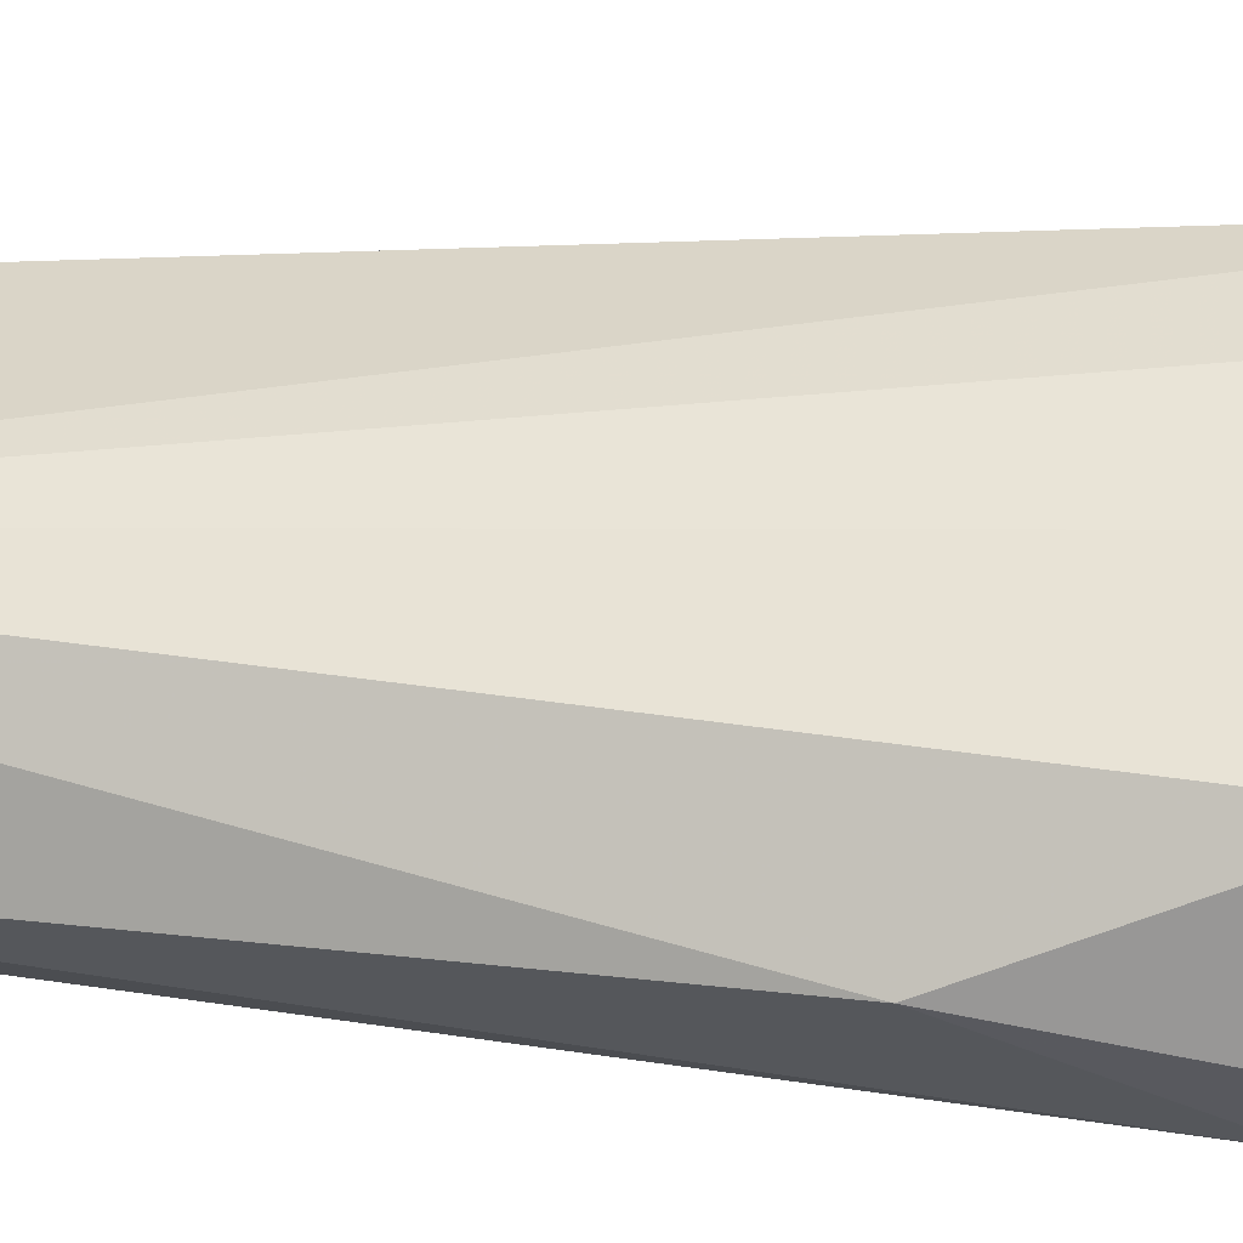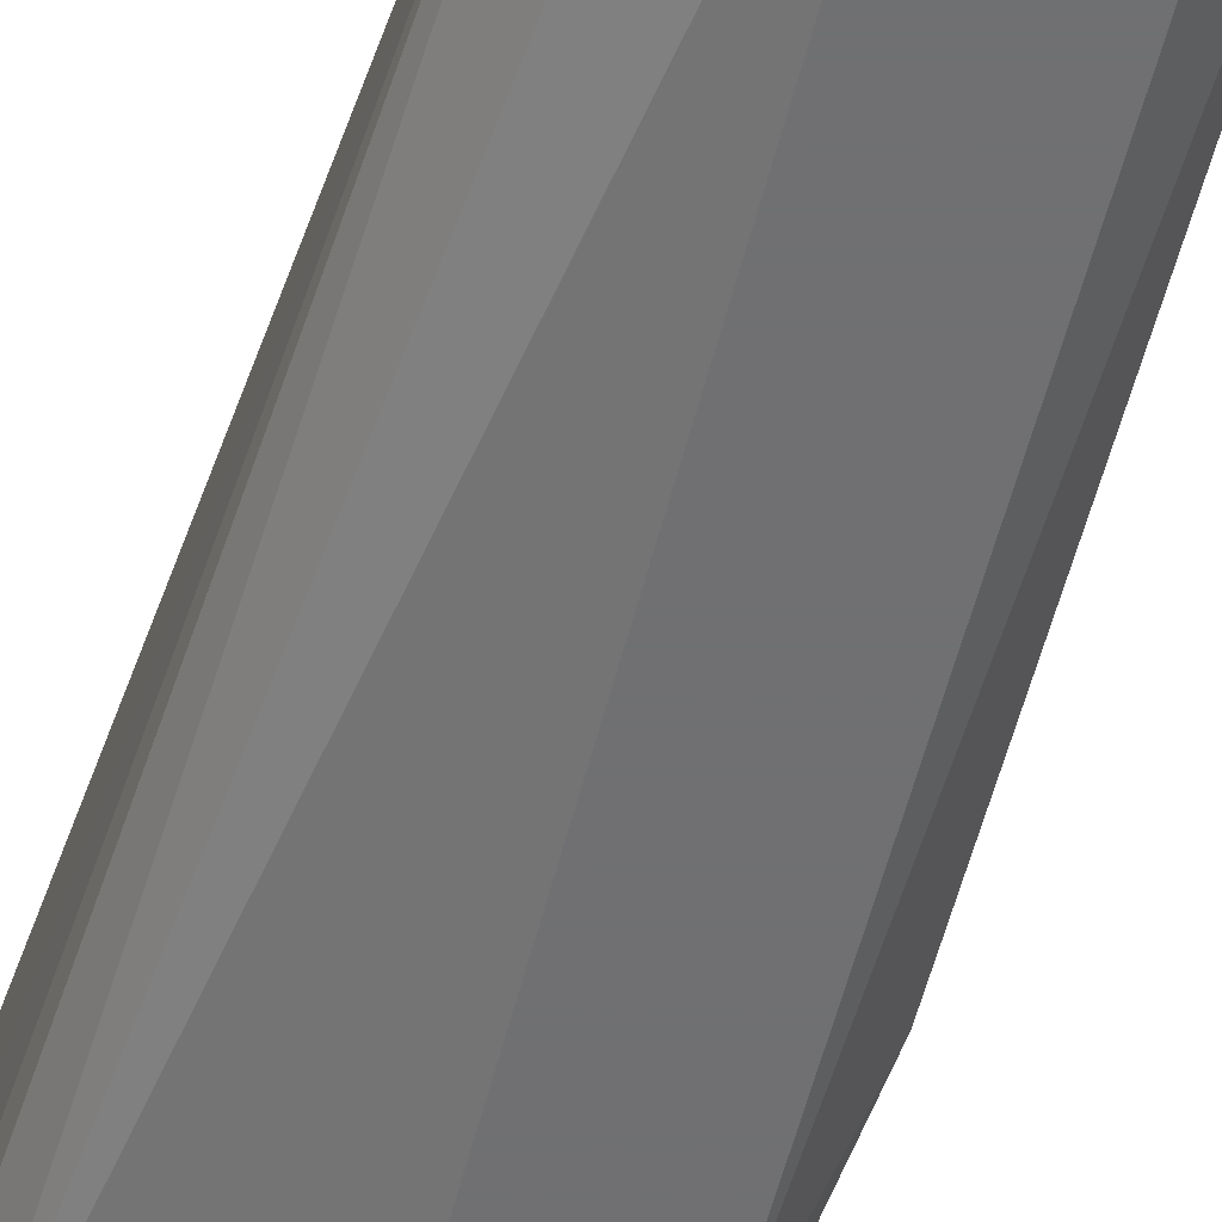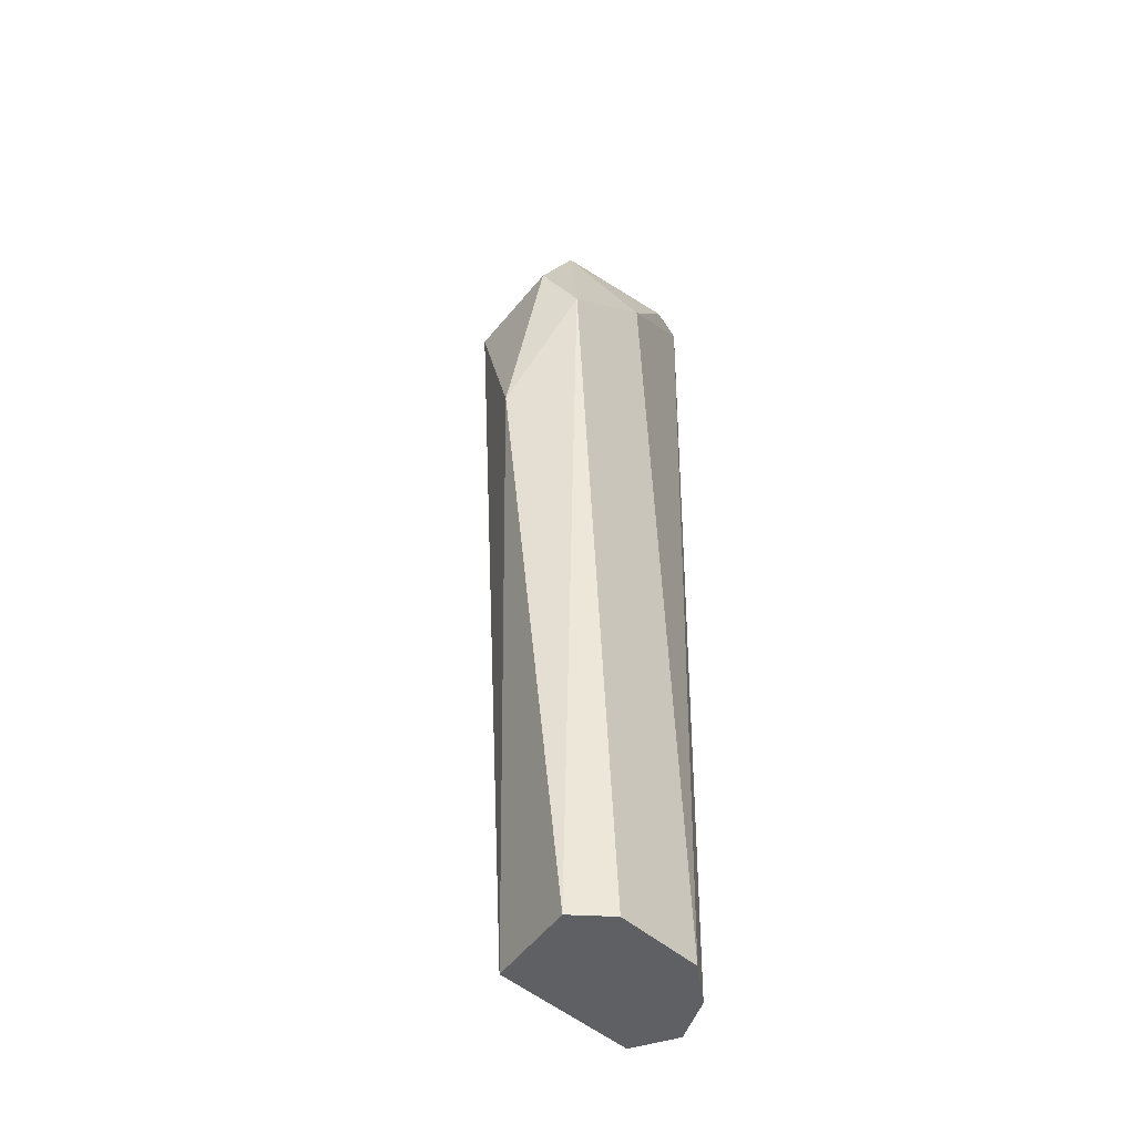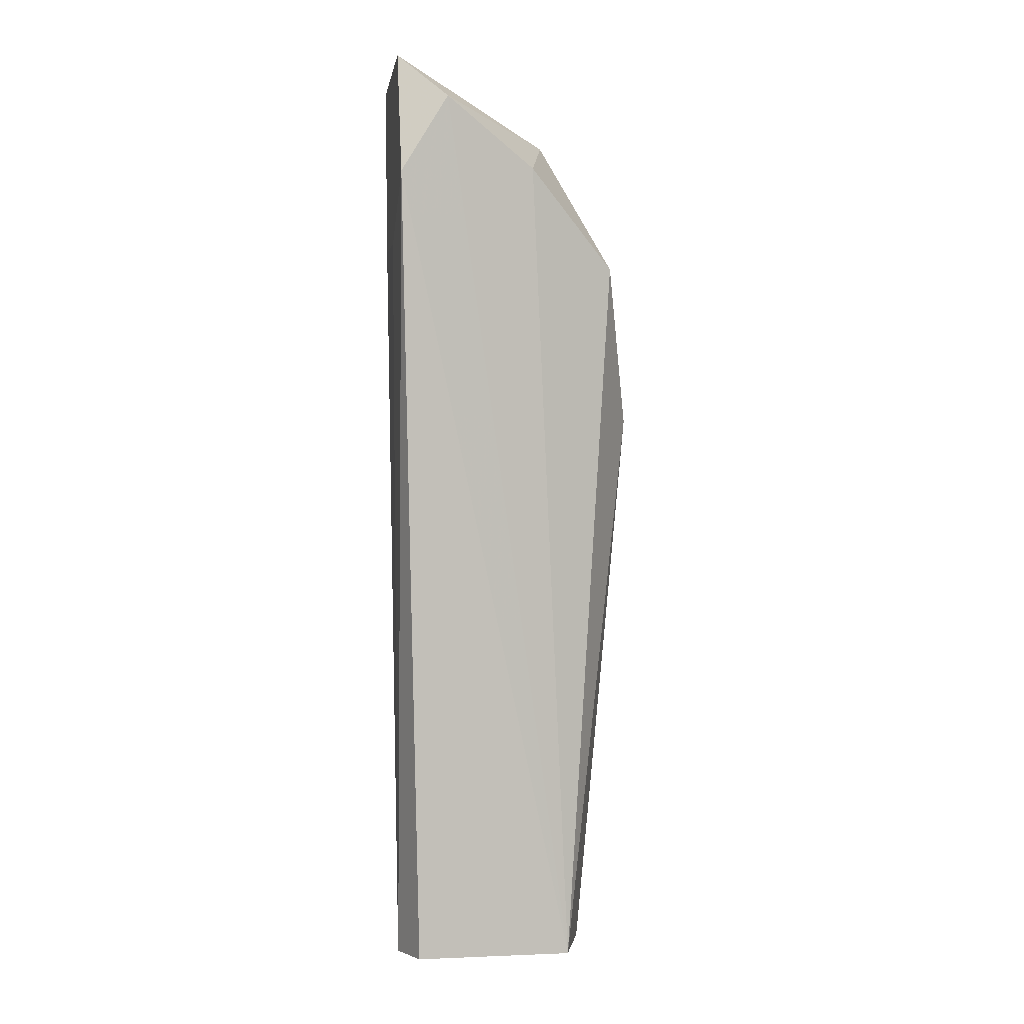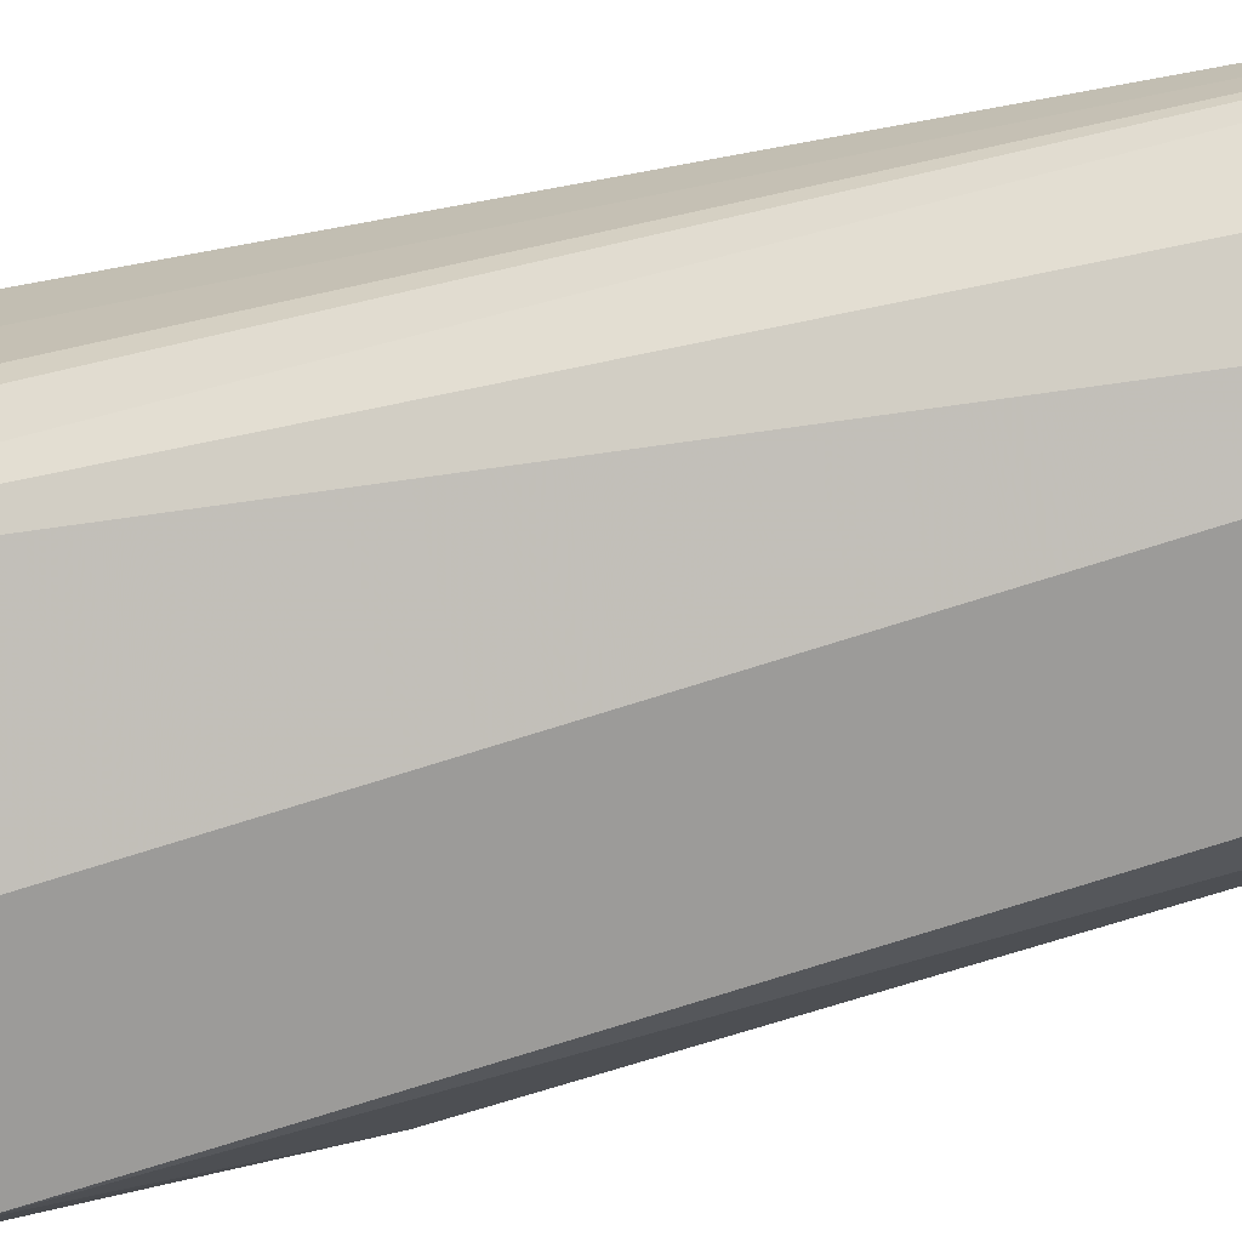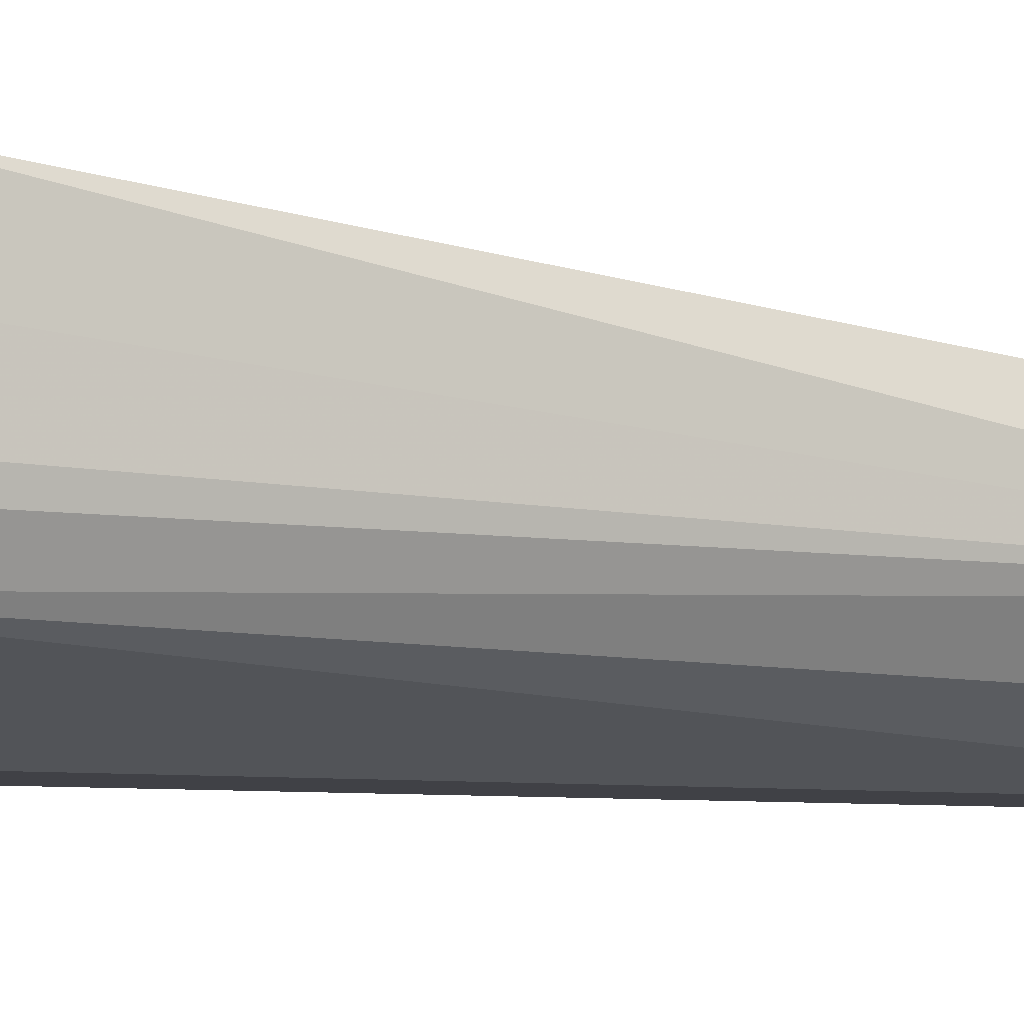
<metadata>
{"format":"obj","ext":"obj","renderer":"f3d","projection":"perspective","resolution":1024,"background":"white","views":[{"elev":32.0,"azim":99.0,"up":"+Z"},{"elev":-55.0,"azim":-17.5,"up":"+Z"},{"elev":-42.8,"azim":131.3,"up":"+Y"},{"elev":-2.2,"azim":-11.3,"up":"+Y"},{"elev":-69.7,"azim":-75.6,"up":"+Z"},{"elev":-6.0,"azim":-117.2,"up":"+Z"}]}
</metadata>
<code>
v -0.07247 0.1215 0.001716
v -0.08435 0.1215 0.004687
v -0.08435 0.1215 0.006911
v -0.08212 0.08666 0.001716
v -0.07544 0.08666 0.006169
v -0.08212 0.1282 0.009882
v -0.08286 0.08666 0.006169
v -0.08138 0.1267 0.001716
v -0.07544 0.08666 0.000231
v -0.07322 0.1208 0.006169
v -0.07767 0.1223 0.000231
v -0.07173 0.1134 0.003202
v -0.08435 0.1297 0.003944
v -0.07619 0.1275 0.003202
v -0.08435 0.1245 0.009882
v -0.08361 0.08666 0.003944
v -0.07989 0.08666 0.000231
v -0.07322 0.1193 0.000231
v -0.07396 0.08666 0.001716
v -0.08361 0.1275 0.002459
v -0.07767 0.1253 0.008397
v -0.08435 0.1305 0.008397
f 13 8 20
f 8 11 20
f 18 12 19
f 11 14 18
f 12 5 19
f 5 9 19
f 4 16 20
f 9 18 19
f 16 13 20
f 10 14 21
f 11 17 20
f 6 5 21
f 5 10 21
f 14 6 21
f 14 13 22
f 6 14 22
f 15 6 22
f 14 1 18
f 17 4 20
f 1 12 18
f 9 11 18
f 11 9 17
f 13 15 22
f 4 5 7
f 5 4 9
f 1 10 12
f 10 5 12
f 8 13 14
f 10 1 14
f 11 8 14
f 2 3 13
f 7 5 15
f 5 6 15
f 15 3 16
f 7 15 16
f 2 13 16
f 9 4 17
f 3 2 16
f 13 3 15
f 4 7 16

</code>
